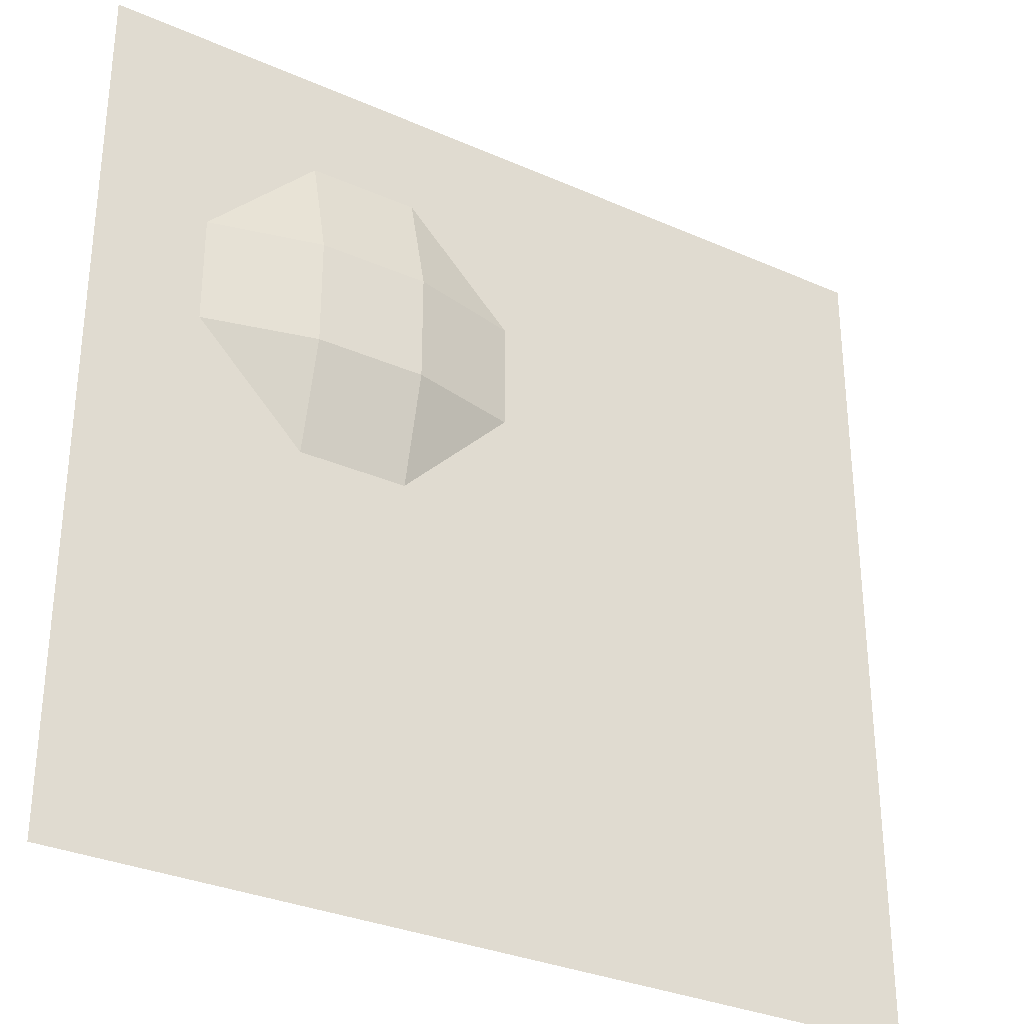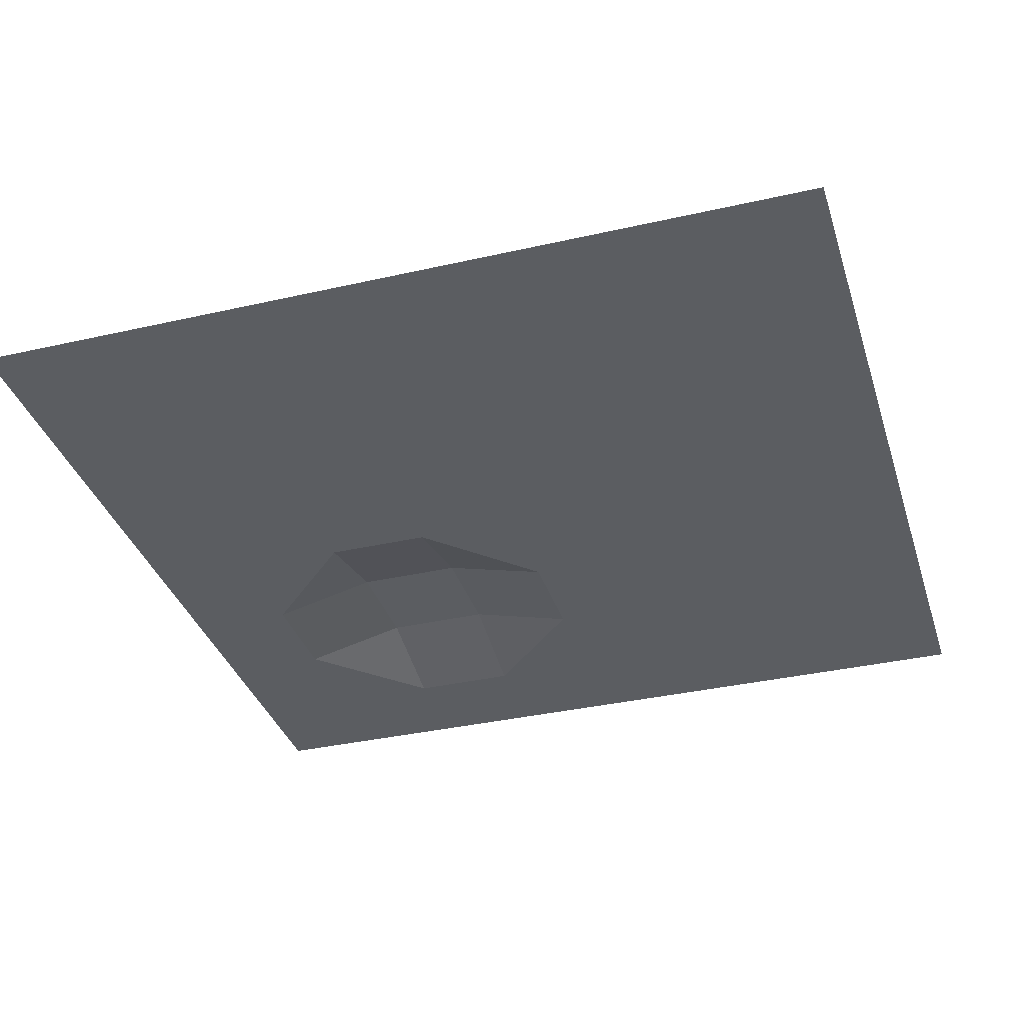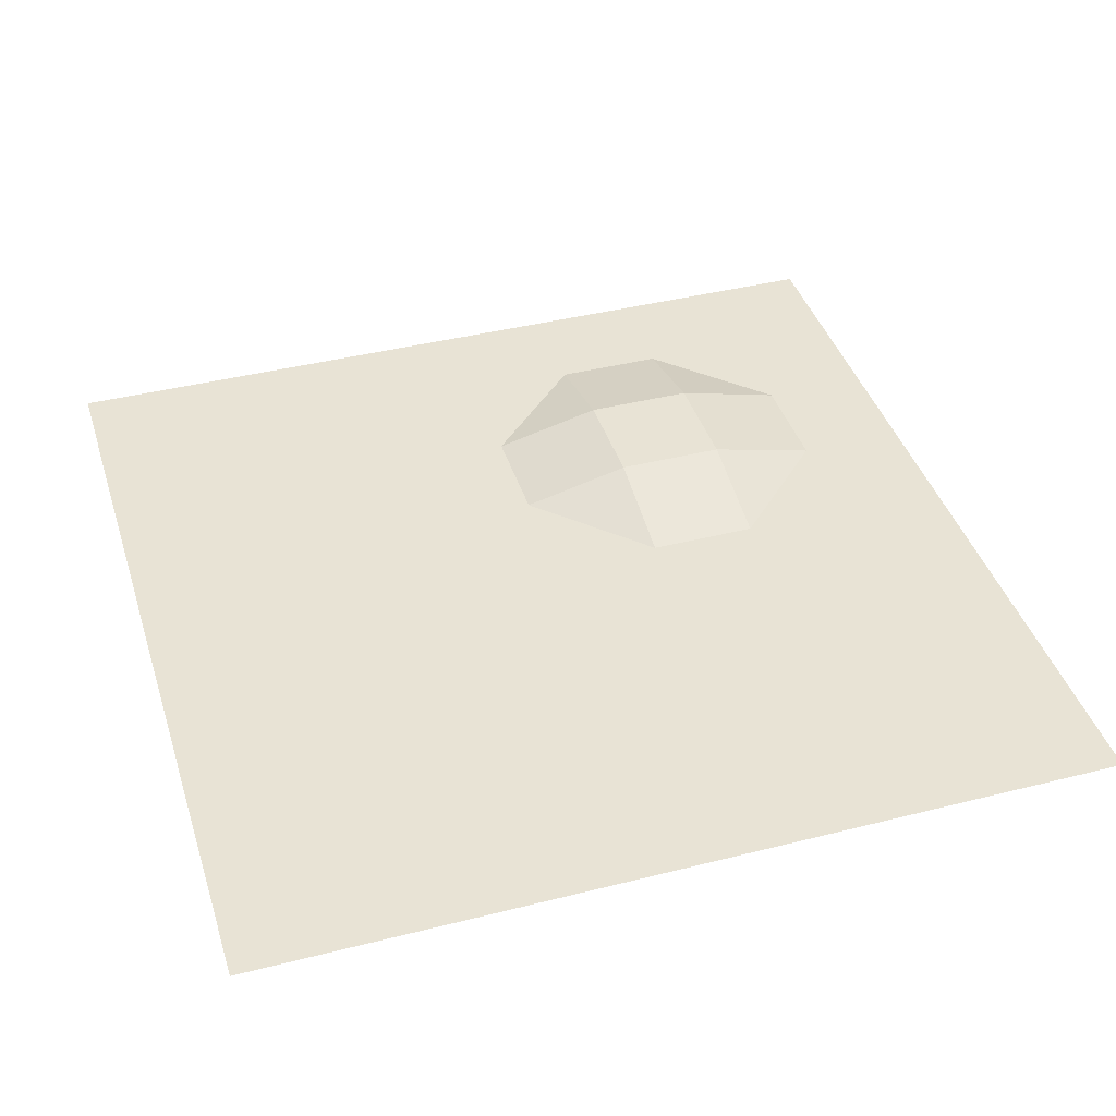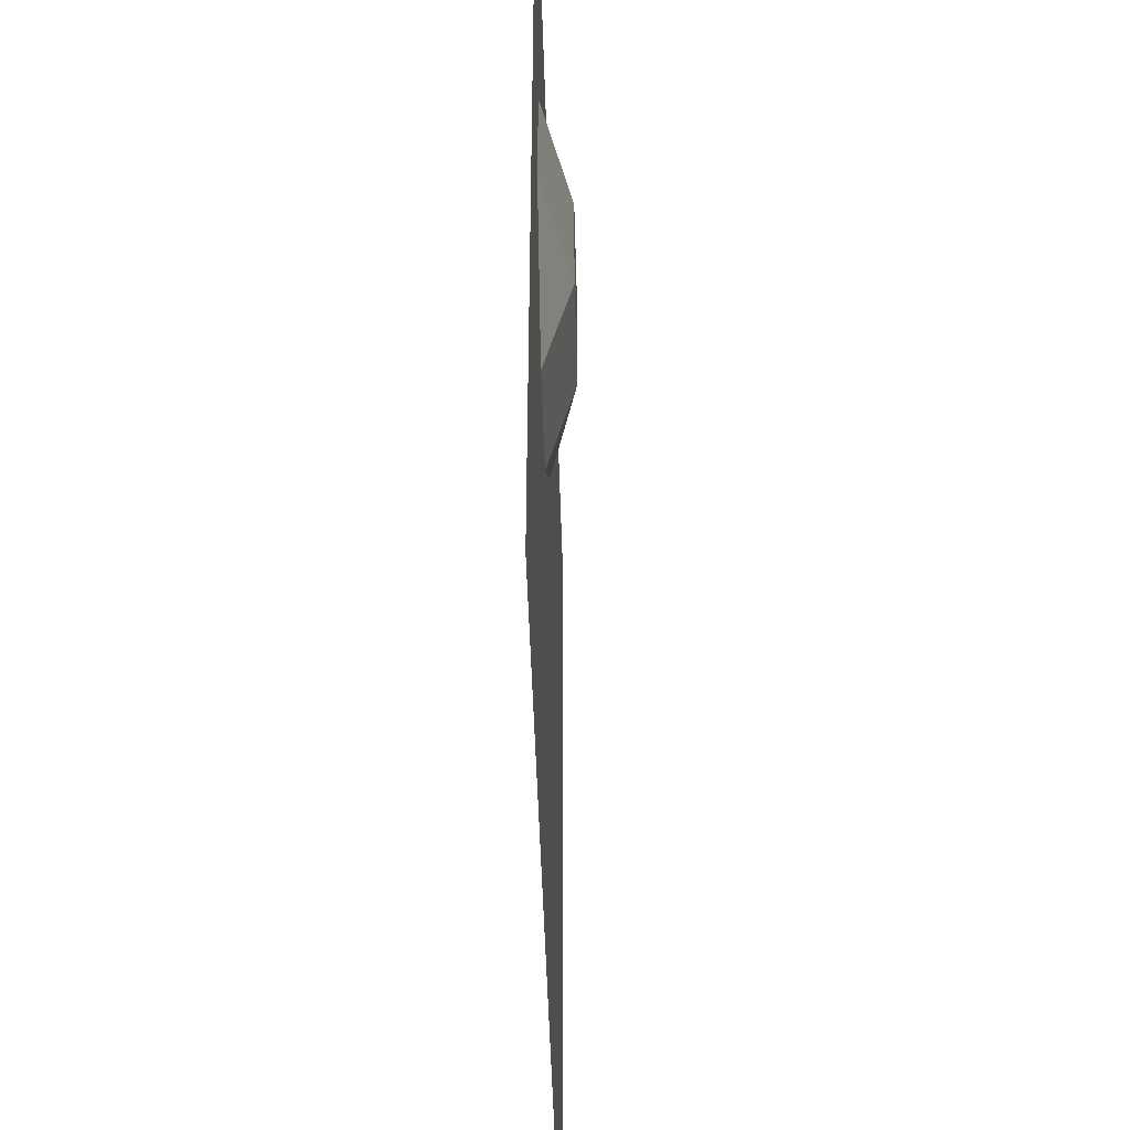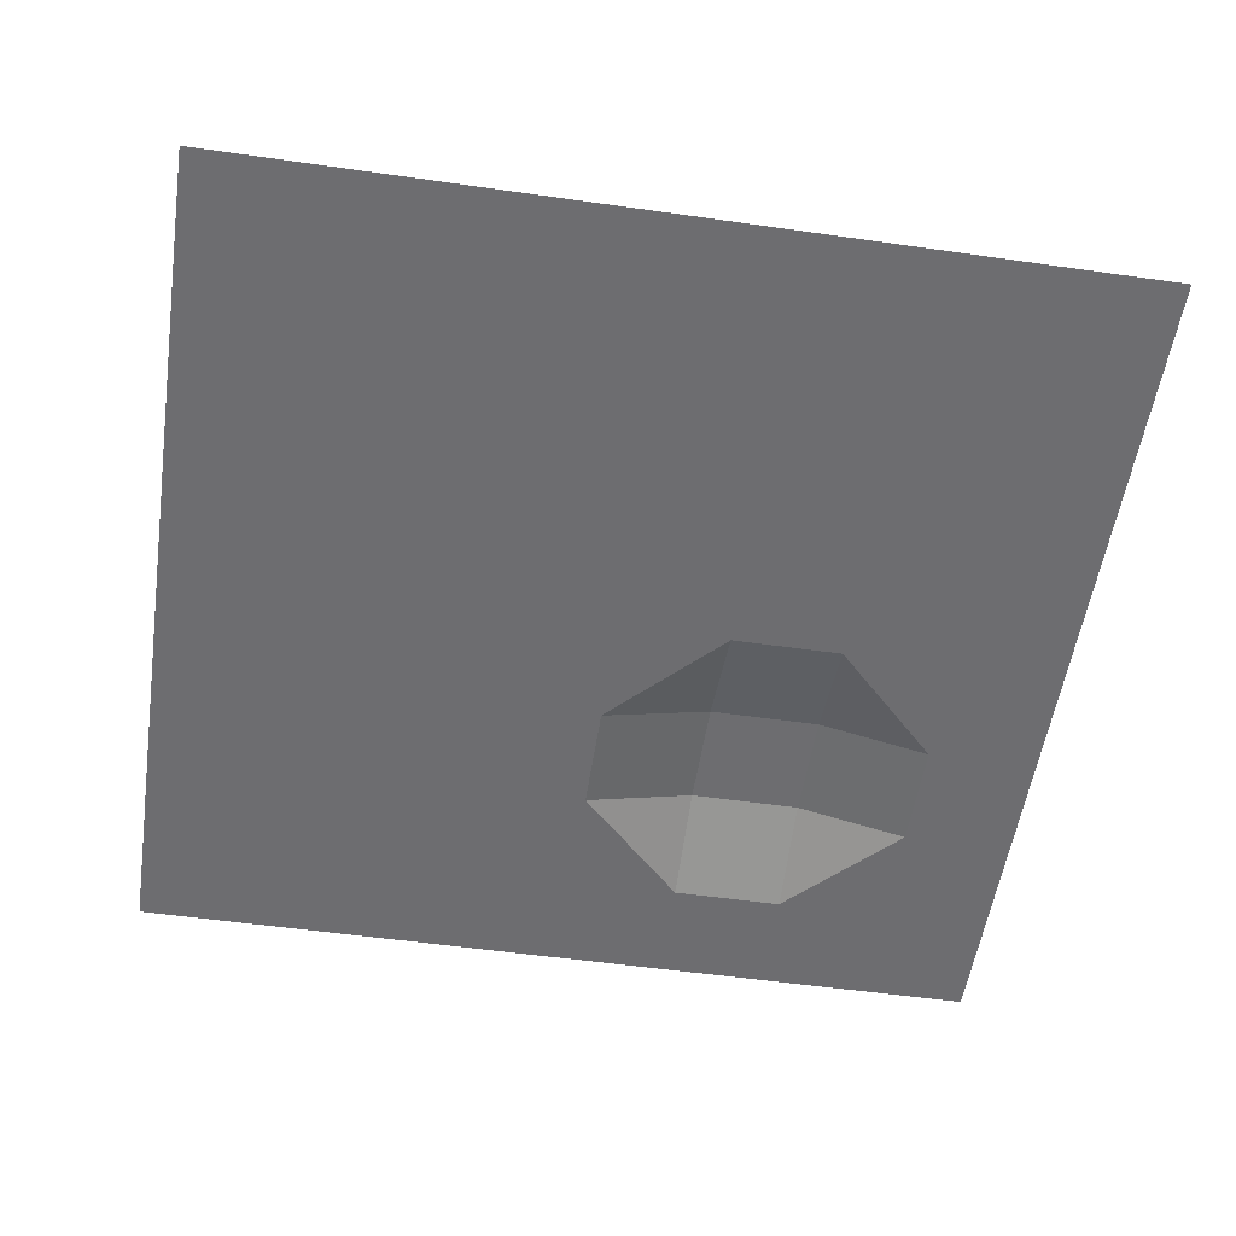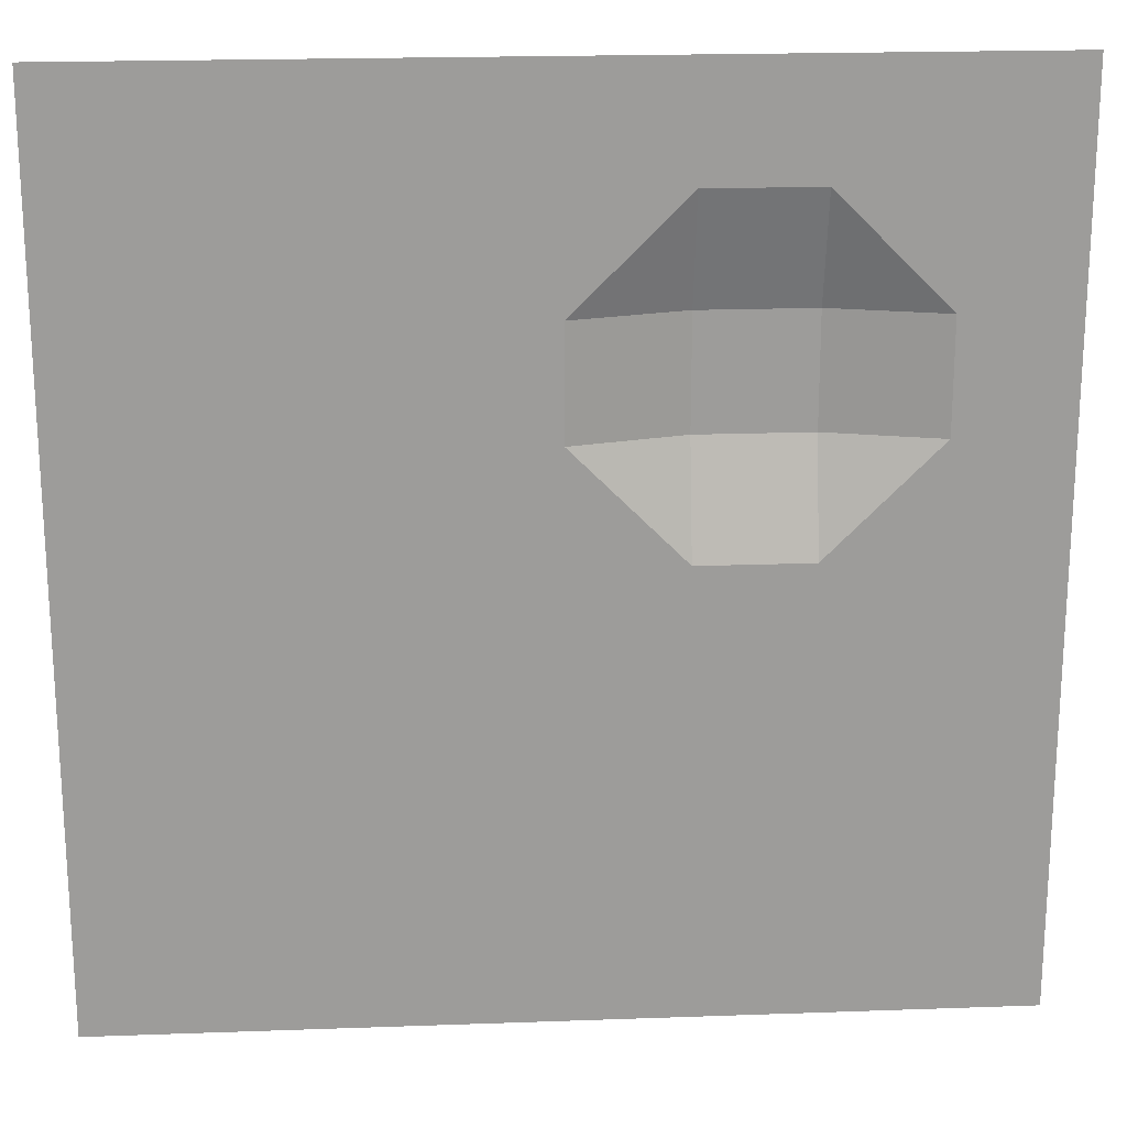
<metadata>
{"format":"obj","ext":"obj","renderer":"f3d","projection":"perspective","resolution":1024,"background":"white","views":[{"elev":-31.6,"azim":148.0,"up":"+Z"},{"elev":-35.4,"azim":-163.2,"up":"+Y"},{"elev":41.0,"azim":-107.1,"up":"+Y"},{"elev":-45.8,"azim":91.5,"up":"+Z"},{"elev":-54.1,"azim":-98.6,"up":"+Y"},{"elev":20.1,"azim":-3.8,"up":"+Z"}]}
</metadata>
<code>
o Plane
v 9.306 -2.43 -9.306
v -9.306 -2.43 -9.306
v 9.306 -2.43 9.306
v -9.306 -2.43 9.306
v 9.306 -2.43 0
v 0 -2.43 -9.306
v -9.306 -2.43 0
v 0 -2.43 9.306
v 0 -2.43 0
v 9.306 -2.43 -4.653
v -4.653 -2.43 -9.306
v -9.306 -2.43 4.653
v 4.653 -2.43 9.306
v 9.306 -2.43 4.653
v 4.653 -2.43 -9.306
v -9.306 -2.43 -4.653
v -4.653 -2.43 9.306
v 0 -2.43 4.653
v 0 -2.43 -4.653
v 4.653 -2.43 0
v -4.653 -2.43 0
v -4.653 -2.43 -4.653
v 4.653 -2.43 -4.653
v 4.653 -1.852 4.653
v -4.653 -2.43 4.653
v 9.306 -2.43 -6.979
v -6.979 -2.43 -9.306
v -9.306 -2.43 6.979
v 6.979 -2.43 9.306
v 9.306 -2.43 2.326
v 2.326 -2.43 -9.306
v -9.306 -2.43 -2.326
v -2.326 -2.43 9.306
v 0 -2.43 6.979
v 0 -2.43 -2.326
v 6.979 -2.43 0
v -2.326 -2.43 0
v 9.306 -2.43 -2.326
v -2.326 -2.43 -9.306
v -9.306 -2.43 2.326
v 2.326 -2.43 9.306
v 9.306 -2.43 6.979
v 6.979 -2.43 -9.306
v -9.306 -2.43 -6.979
v -6.979 -2.43 9.306
v 0 -2.43 2.326
v 0 -2.43 -6.979
v 2.326 -2.43 0
v -6.979 -2.43 0
v -4.653 -2.43 -2.326
v -4.653 -2.43 -6.979
v -2.326 -2.43 -4.653
v -6.979 -2.43 -4.653
v 4.653 -2.43 -2.326
v 4.653 -2.43 -6.979
v 6.979 -2.43 -4.653
v 2.326 -2.43 -4.653
v 4.653 -2.43 6.979
v 4.653 -1.852 2.326
v 6.979 -2.43 4.653
v 2.326 -1.852 4.653
v -4.653 -2.43 6.979
v -4.653 -2.43 2.326
v -2.326 -2.43 4.653
v -6.979 -2.43 4.653
v -6.979 -2.43 2.326
v -2.326 -2.43 2.326
v -2.326 -2.43 6.979
v 2.326 -1.852 2.326
v 6.979 -2.43 2.326
v 6.979 -2.43 6.979
v 2.326 -2.43 -6.979
v 6.979 -2.43 -6.979
v 6.979 -2.43 -2.326
v -6.979 -2.43 -6.979
v -2.326 -2.43 -6.979
v -2.326 -2.43 -2.326
v -6.979 -2.43 -2.326
v 2.326 -2.43 -2.326
v 2.326 -2.43 6.979
v -6.979 -2.43 6.979
f 28 45 81
f 34 41 80
f 35 48 79
f 32 49 78
f 50 37 77
f 51 52 76
f 44 53 75
f 54 36 74
f 55 56 73
f 47 57 72
f 58 29 71
f 59 60 70
f 46 61 69
f 62 33 68
f 63 64 67
f 40 65 66
f 66 25 63
f 49 63 21
f 7 66 49
f 67 18 46
f 37 46 9
f 21 67 37
f 68 8 34
f 64 34 18
f 25 68 64
f 69 24 59
f 48 59 20
f 48 46 69
f 70 14 30
f 36 30 5
f 20 70 36
f 71 3 42
f 60 42 14
f 60 58 71
f 72 23 55
f 31 55 15
f 6 72 31
f 73 10 26
f 43 26 1
f 15 73 43
f 74 5 38
f 56 38 10
f 23 74 56
f 75 22 51
f 27 51 11
f 2 75 27
f 76 19 47
f 39 47 6
f 11 76 39
f 77 9 35
f 52 35 19
f 22 77 52
f 78 21 50
f 53 50 22
f 16 78 53
f 79 20 54
f 57 54 23
f 19 79 57
f 80 13 58
f 61 58 24
f 18 80 61
f 81 17 62
f 65 62 25
f 12 81 65
f 28 4 45
f 34 8 41
f 35 9 48
f 32 7 49
f 50 21 37
f 51 22 52
f 44 16 53
f 54 20 36
f 55 23 56
f 47 19 57
f 58 13 29
f 59 24 60
f 46 18 61
f 62 17 33
f 63 25 64
f 40 12 65
f 66 65 25
f 49 66 63
f 7 40 66
f 67 64 18
f 37 67 46
f 21 63 67
f 68 33 8
f 64 68 34
f 25 62 68
f 69 61 24
f 48 69 59
f 48 9 46
f 70 60 14
f 36 70 30
f 20 59 70
f 71 29 3
f 60 71 42
f 60 24 58
f 72 57 23
f 31 72 55
f 6 47 72
f 73 56 10
f 43 73 26
f 15 55 73
f 74 36 5
f 56 74 38
f 23 54 74
f 75 53 22
f 27 75 51
f 2 44 75
f 76 52 19
f 39 76 47
f 11 51 76
f 77 37 9
f 52 77 35
f 22 50 77
f 78 49 21
f 53 78 50
f 16 32 78
f 79 48 20
f 57 79 54
f 19 35 79
f 80 41 13
f 61 80 58
f 18 34 80
f 81 45 17
f 65 81 62
f 12 28 81

</code>
